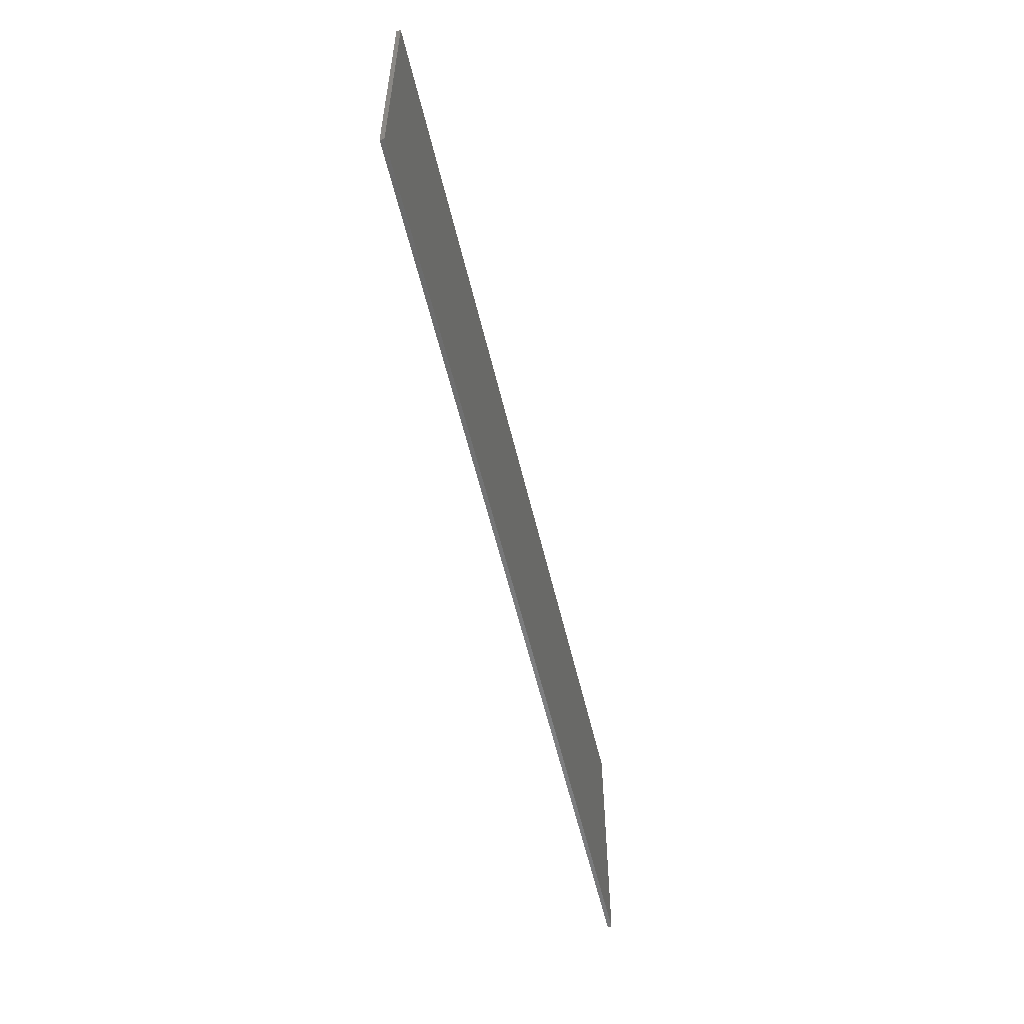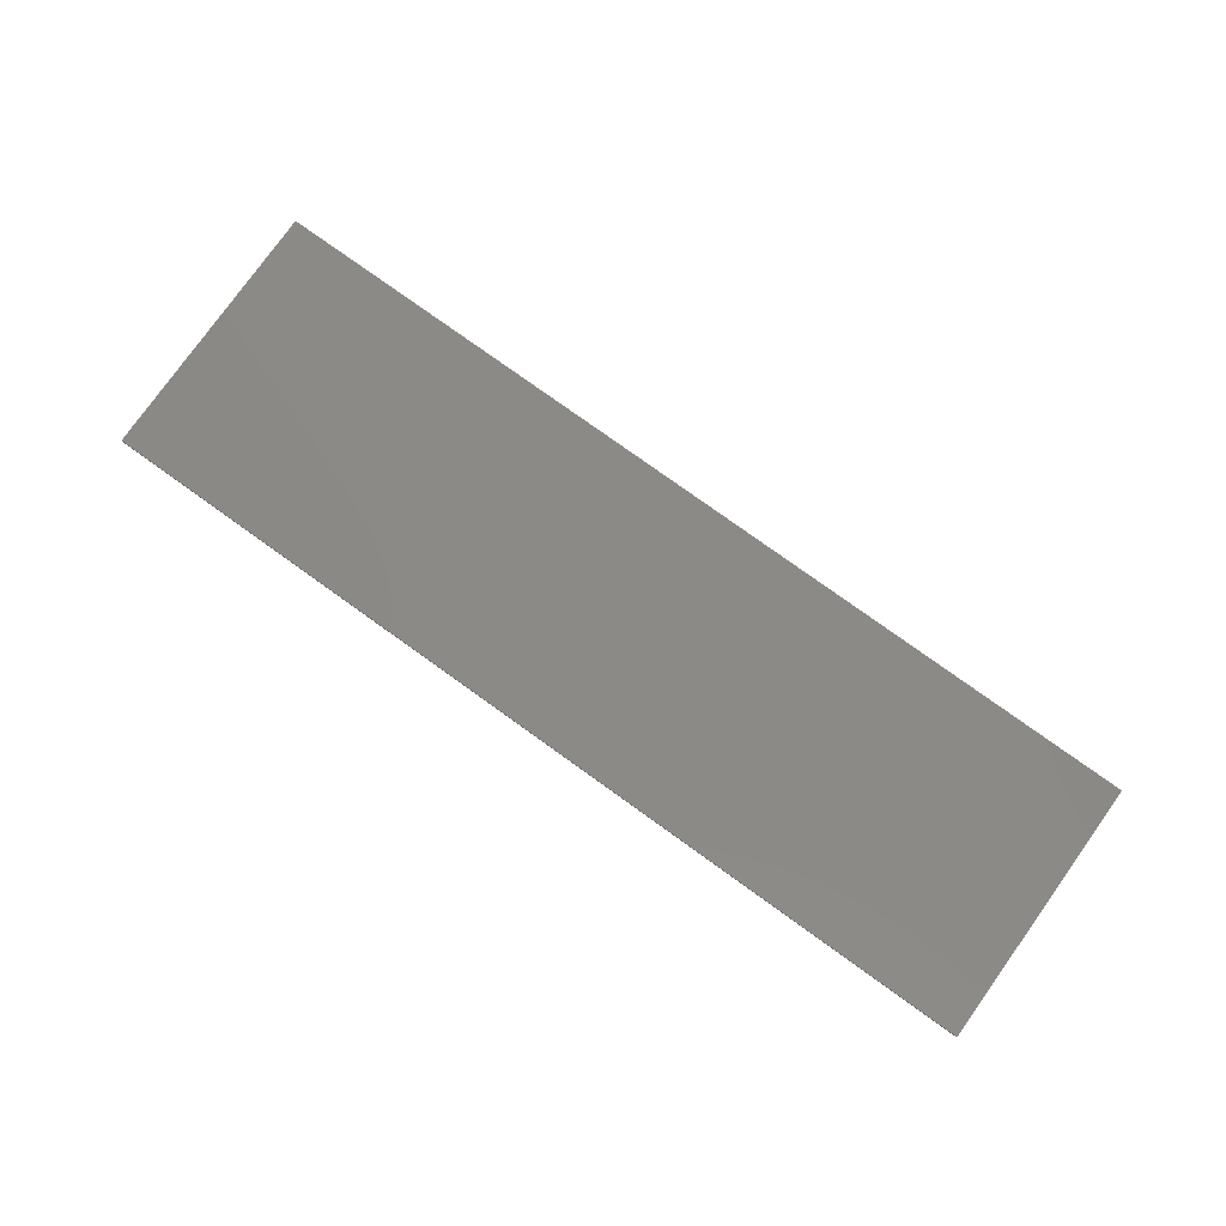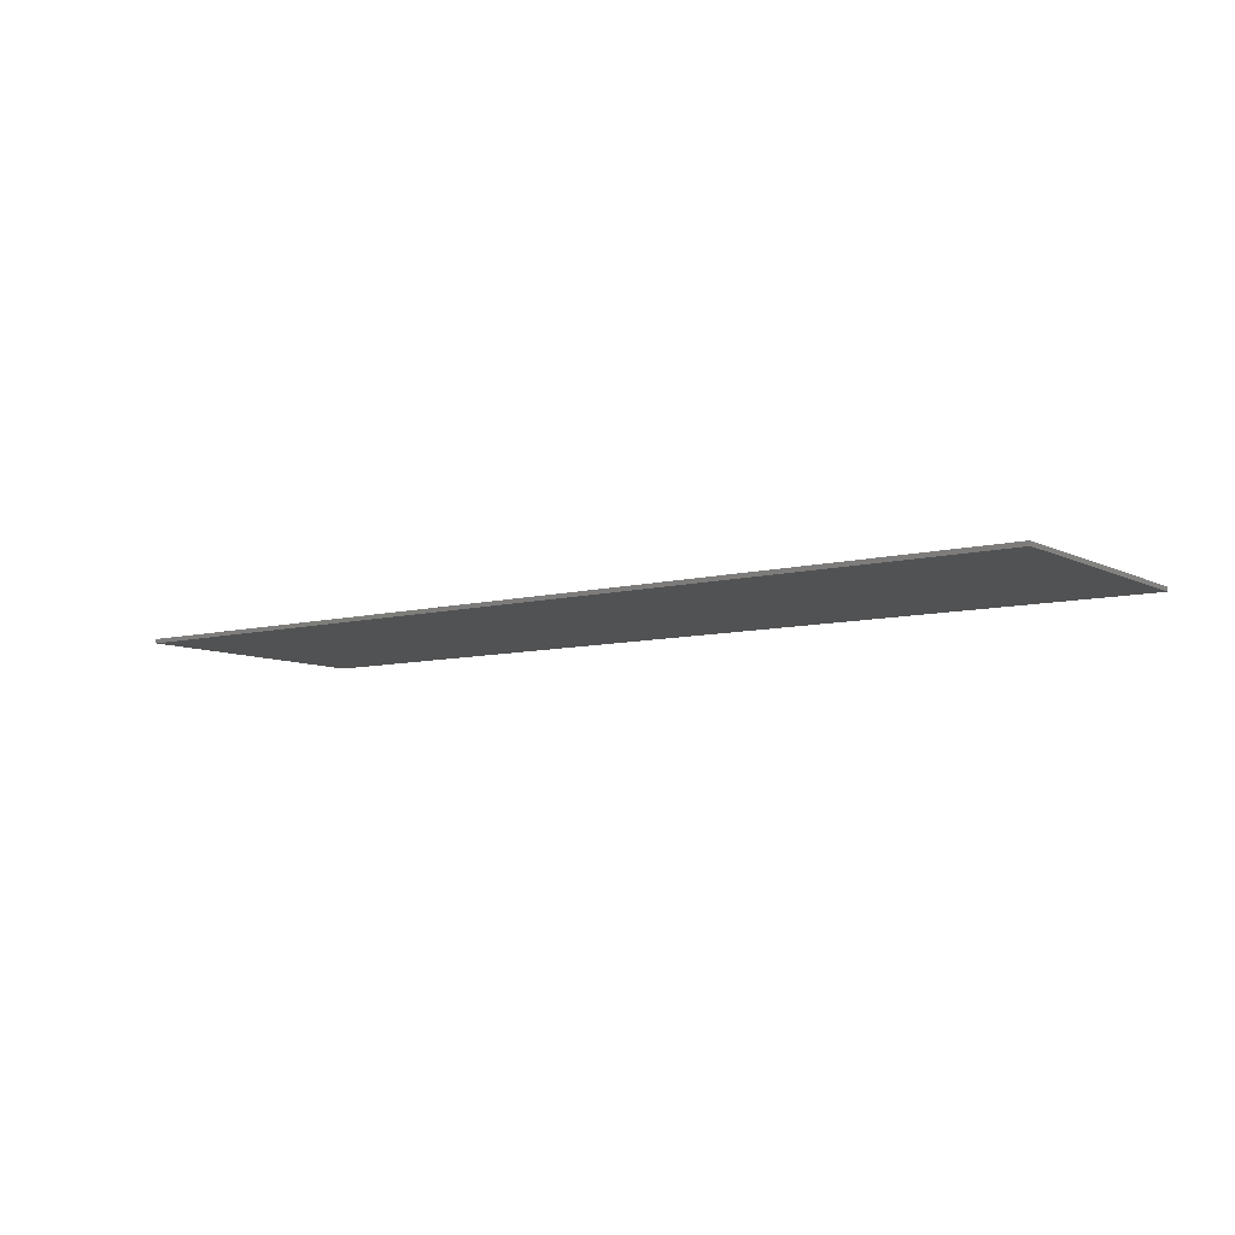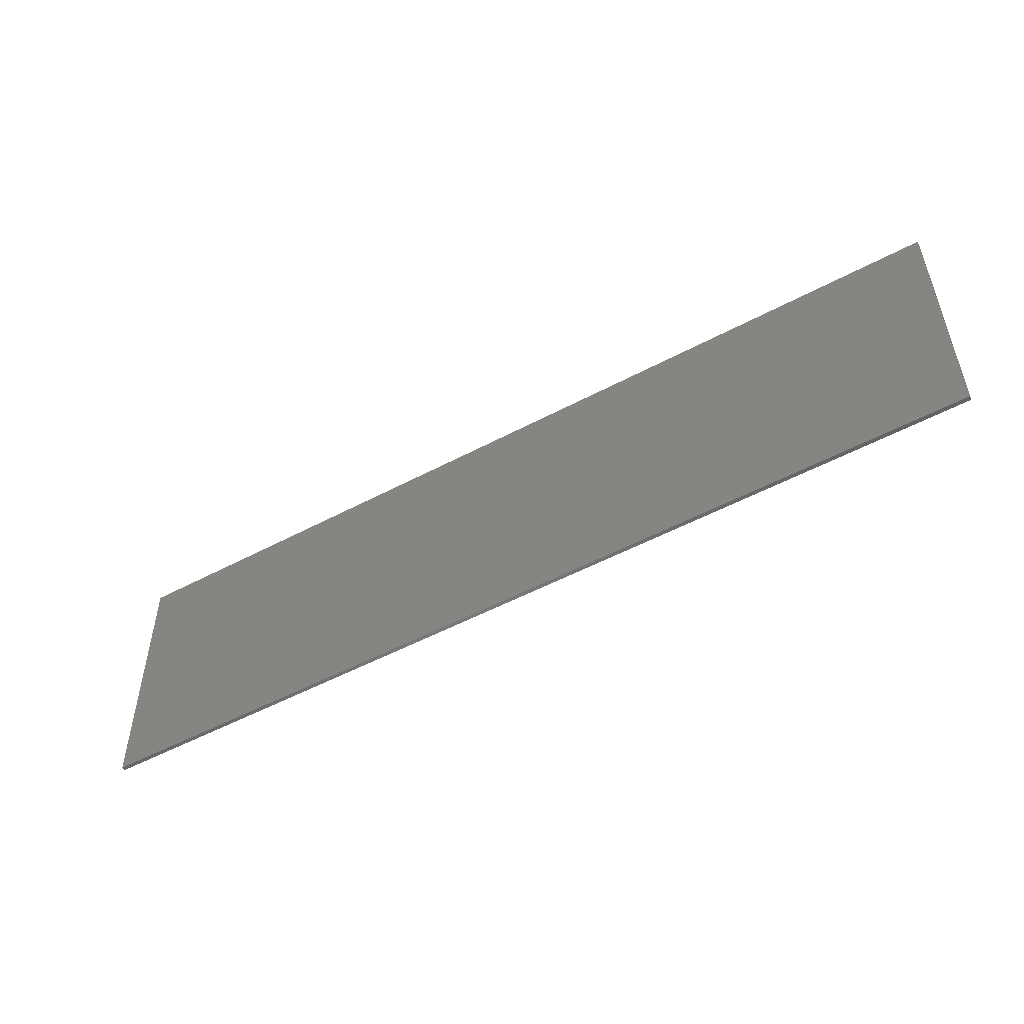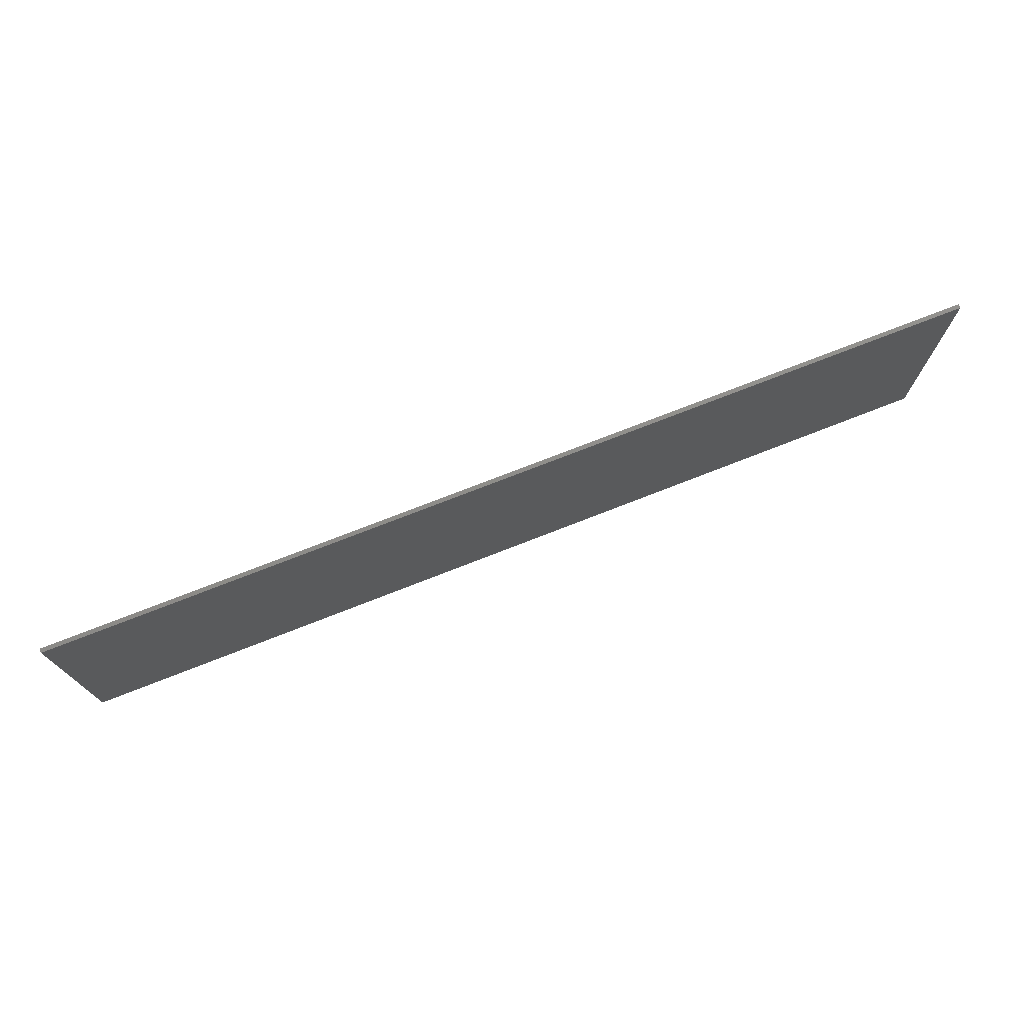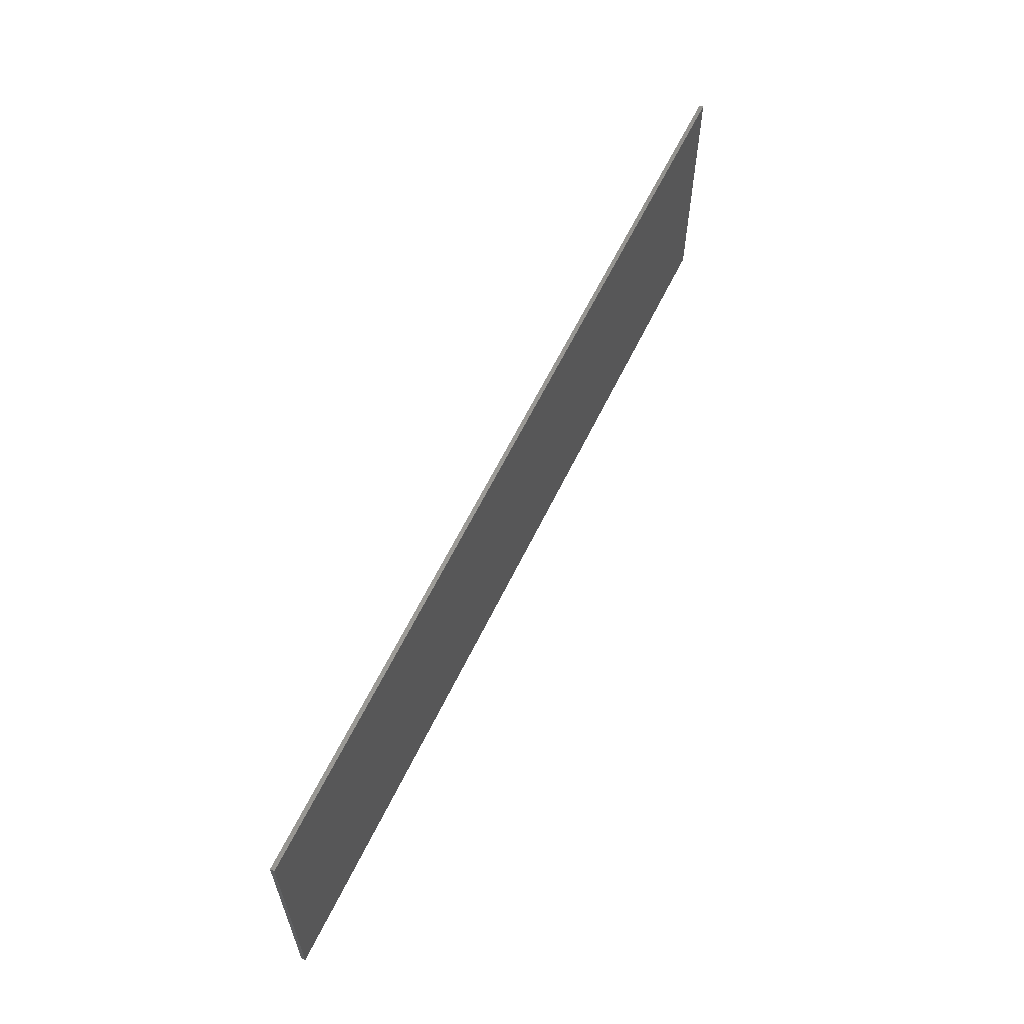
<metadata>
{"format":"stl","ext":"stl","renderer":"f3d","projection":"perspective","resolution":1024,"background":"white","views":[{"elev":-56.5,"azim":-76.8,"up":"+Z"},{"elev":78.5,"azim":35.6,"up":"+Y"},{"elev":-8.1,"azim":-144.0,"up":"+Y"},{"elev":-51.4,"azim":30.2,"up":"+Z"},{"elev":74.3,"azim":-21.4,"up":"+Z"},{"elev":60.6,"azim":115.6,"up":"+Z"}]}
</metadata>
<code>
# stl→obj: 42 verts, 80 faces
v 1.12 0 0.32
v 1.12 0 -0.32
v -1.12 0 -0.32
v -1.12 0 0.32
v -1.12 -0.01 0.32
v 1.12 -0.01 0.32
v -1.12 -0.01 -0.32
v 1.12 -0.01 -0.32
v -0.2744 -0.01 0.2084
v -0.2472 -0.01 0.076
v -0.176 -0.01 0.2084
v 0.0224 -0.01 -0.1188
v -0.0952 -0.01 -0.2032
v -0.0012 -0.01 -0.2032
v 0.036 -0.01 0.21
v 0.044 -0.01 -0.0428
v 0.0912 -0.01 0.1412
v 0.16 -0.01 -0.1188
v 0.184 -0.01 -0.2032
v 0.2804 -0.01 -0.2032
v 0.1492 -0.01 0.21
v 0.1388 -0.01 -0.0428
v 0.5504 -0.01 0.2064
v 0.4556 -0.01 0.1312
v 0.5504 -0.01 0.1312
v 0.3664 -0.01 0.1312
v -0.5976 -0.01 -0.2048
v -0.5076 -0.01 -0.2048
v -0.4904 -0.01 0.076
v -0.3976 -0.01 -0.2004
v -0.3444 -0.01 -0.2004
v -0.2248 -0.01 -0.2048
v -0.1352 -0.01 -0.2048
v -0.33 -0.01 0.0588
v -0.41 -0.01 0.0564
v -0.3708 -0.01 -0.066
v -0.4652 -0.01 0.2084
v -0.5636 -0.01 0.2084
v 0.2712 -0.01 0.1312
v 0.3664 -0.01 -0.2024
v 0.4556 -0.01 -0.2024
v 0.2712 -0.01 0.2064
f 1 2 3
f 1 3 4
f 5 6 1
f 5 1 4
f 7 5 4
f 7 4 3
f 8 7 3
f 8 3 2
f 6 8 2
f 6 2 1
f 9 10 11
f 12 13 14
f 15 16 17
f 18 19 20
f 21 17 22
f 21 15 17
f 23 24 25
f 23 26 24
f 27 7 28
f 29 28 30
f 10 31 32
f 33 32 7
f 31 7 32
f 17 16 22
f 34 35 36
f 5 37 9
f 5 38 37
f 26 39 40
f 6 23 25
f 24 41 25
f 21 39 42
f 19 8 20
f 27 28 29
f 27 29 38
f 29 30 36
f 29 36 35
f 37 38 29
f 37 29 35
f 36 30 31
f 36 31 10
f 10 32 33
f 10 33 11
f 10 9 34
f 10 34 36
f 16 12 18
f 16 18 22
f 13 12 16
f 13 16 15
f 22 18 20
f 22 20 21
f 26 23 42
f 26 42 39
f 26 40 41
f 26 41 24
f 5 7 27
f 5 27 38
f 30 28 7
f 30 7 31
f 13 33 7
f 13 7 14
f 11 33 13
f 11 13 15
f 39 21 20
f 39 20 40
f 14 19 18
f 14 18 12
f 25 41 8
f 25 8 6
f 37 35 34
f 37 34 9
f 5 9 11
f 5 11 15
f 15 21 6
f 15 6 5
f 8 41 40
f 8 40 20
f 8 19 14
f 8 14 7
f 42 23 6
f 42 6 21

</code>
